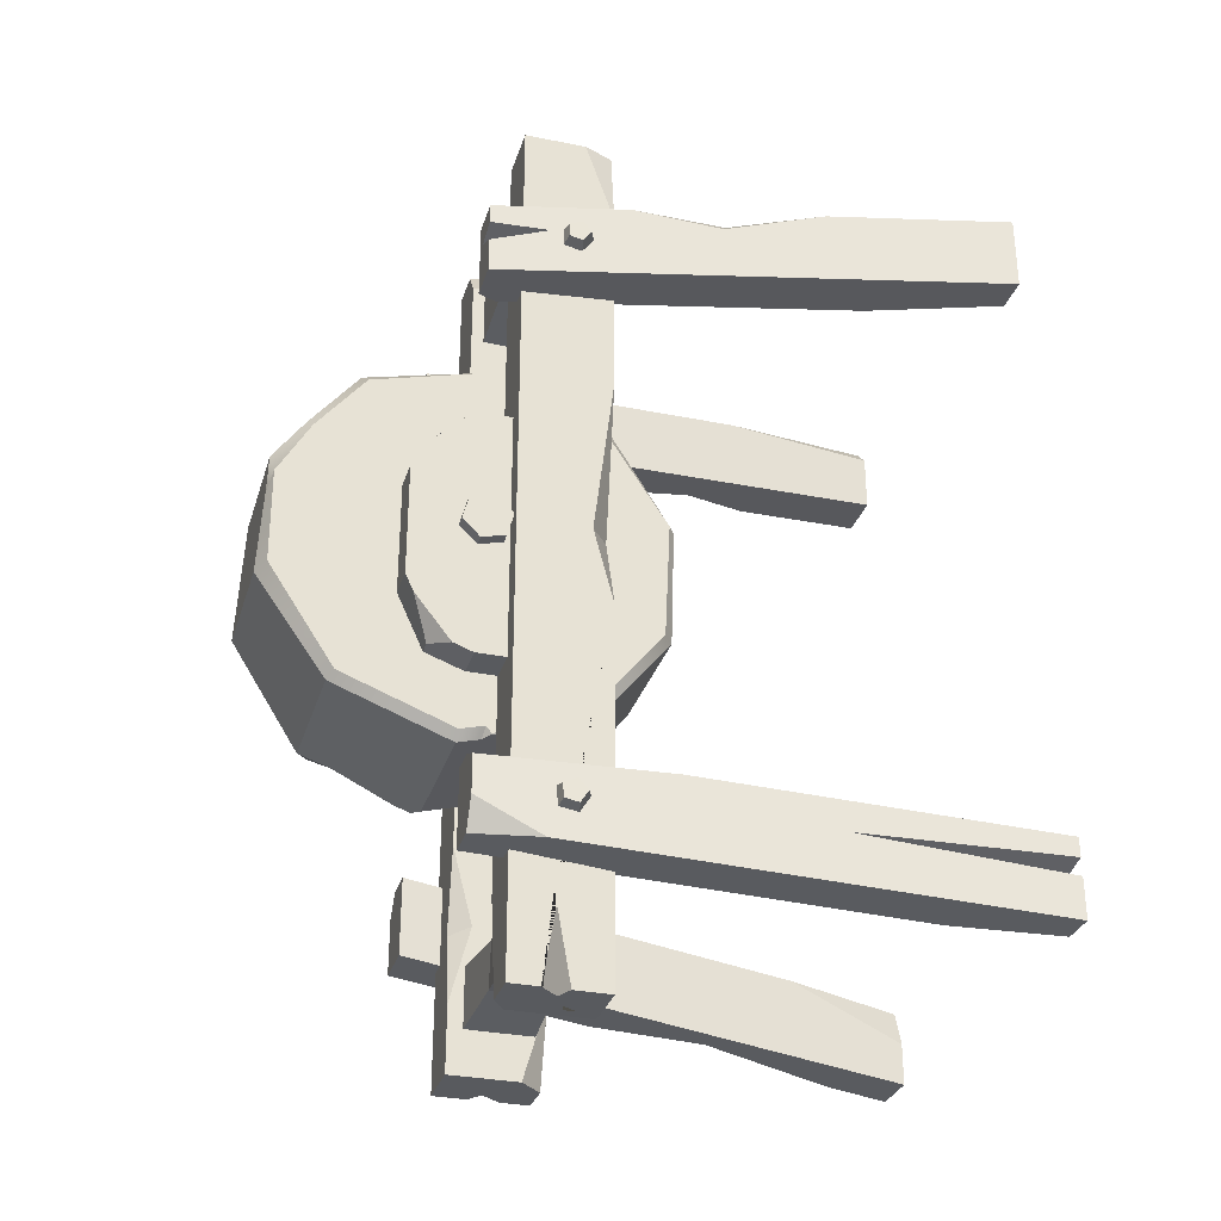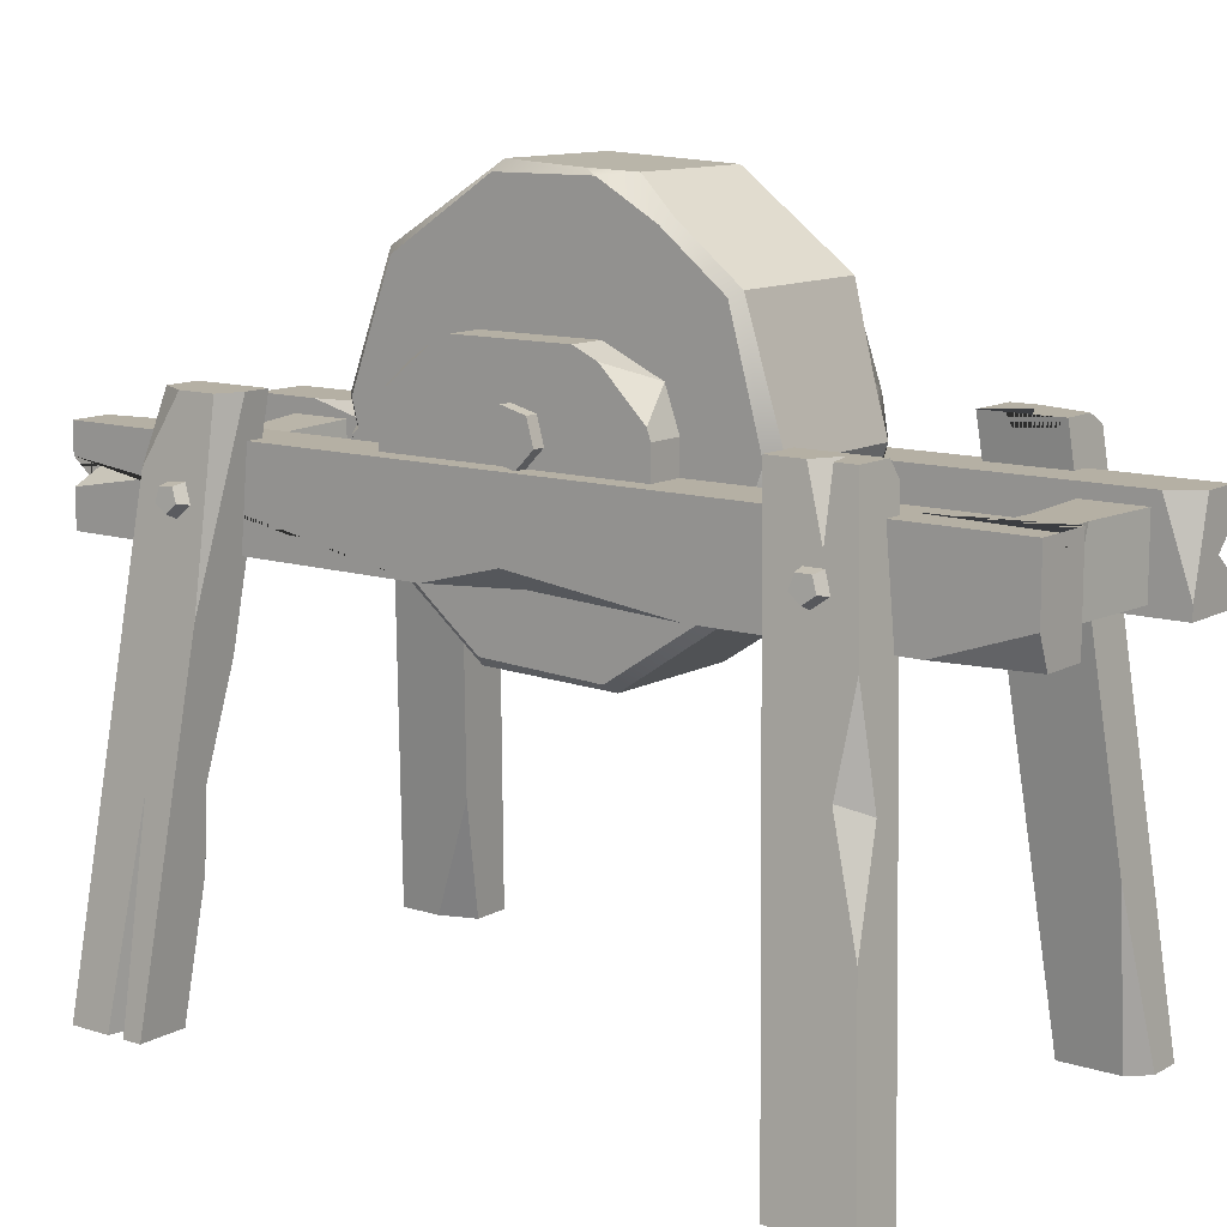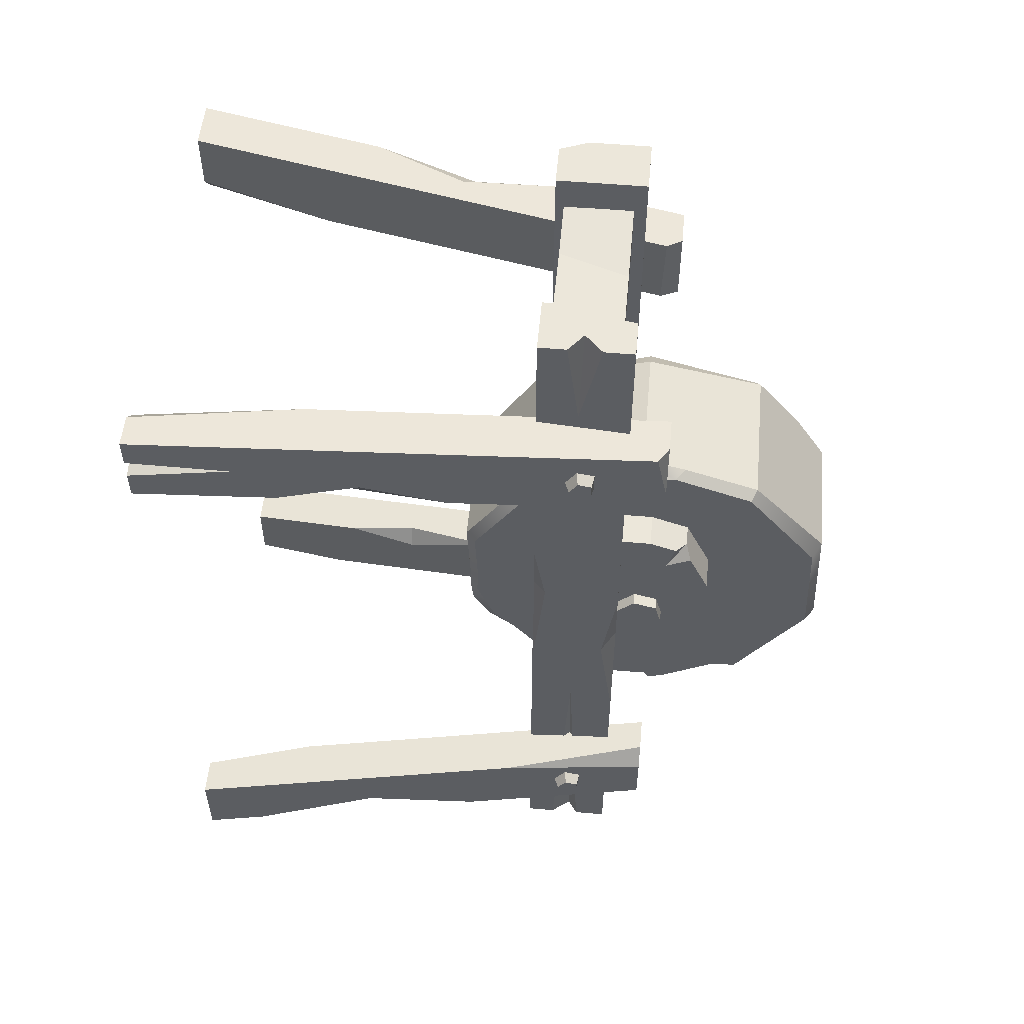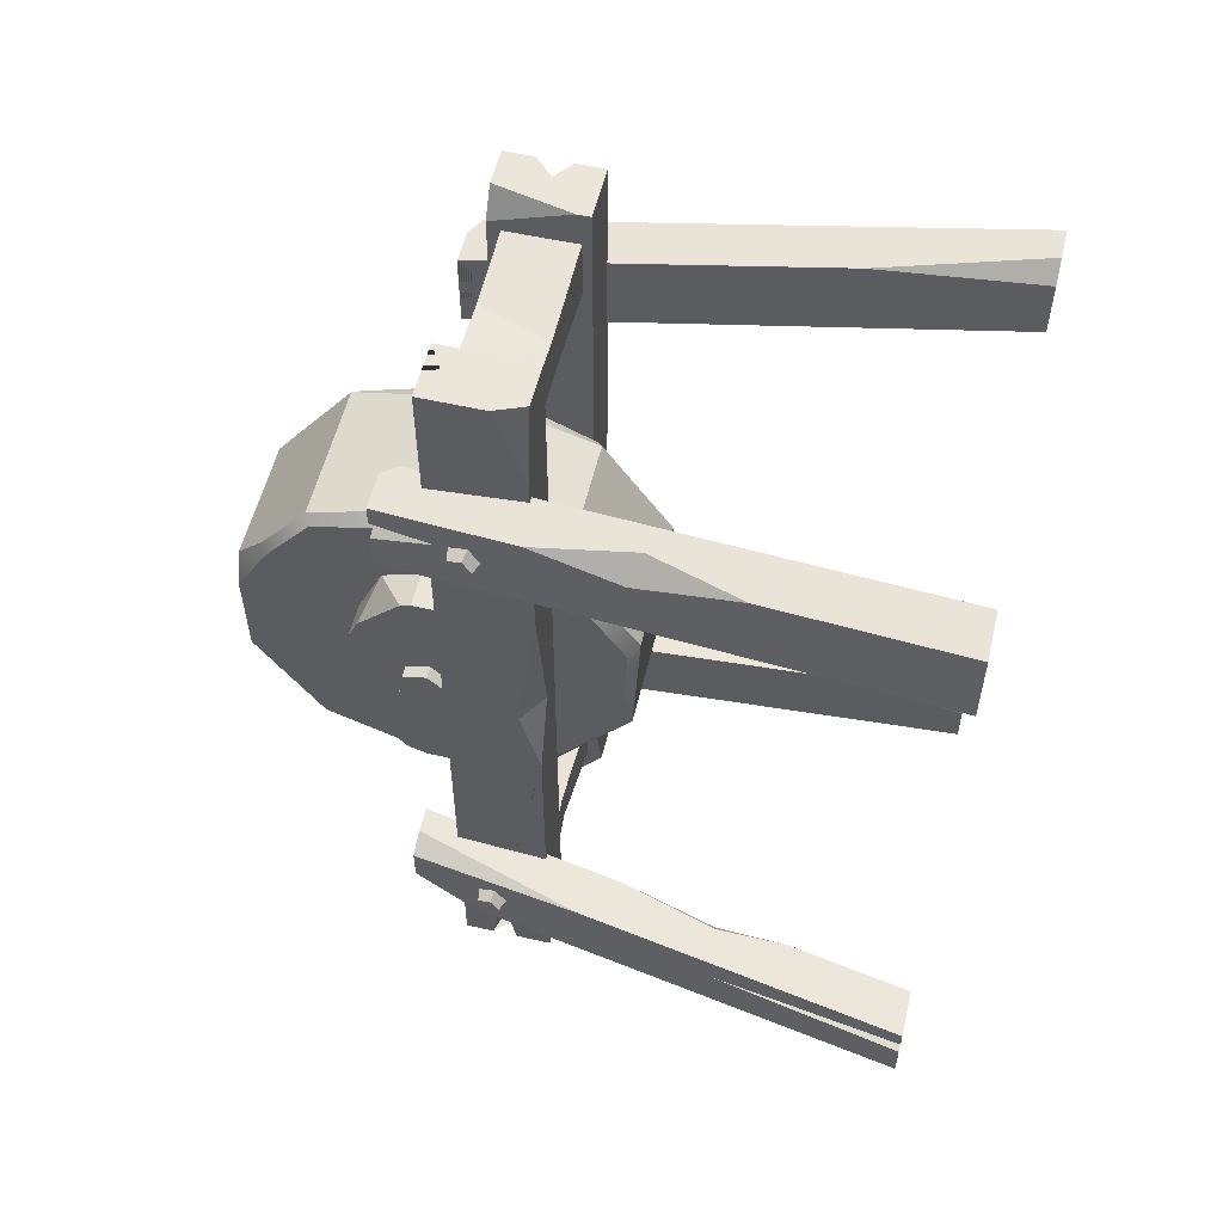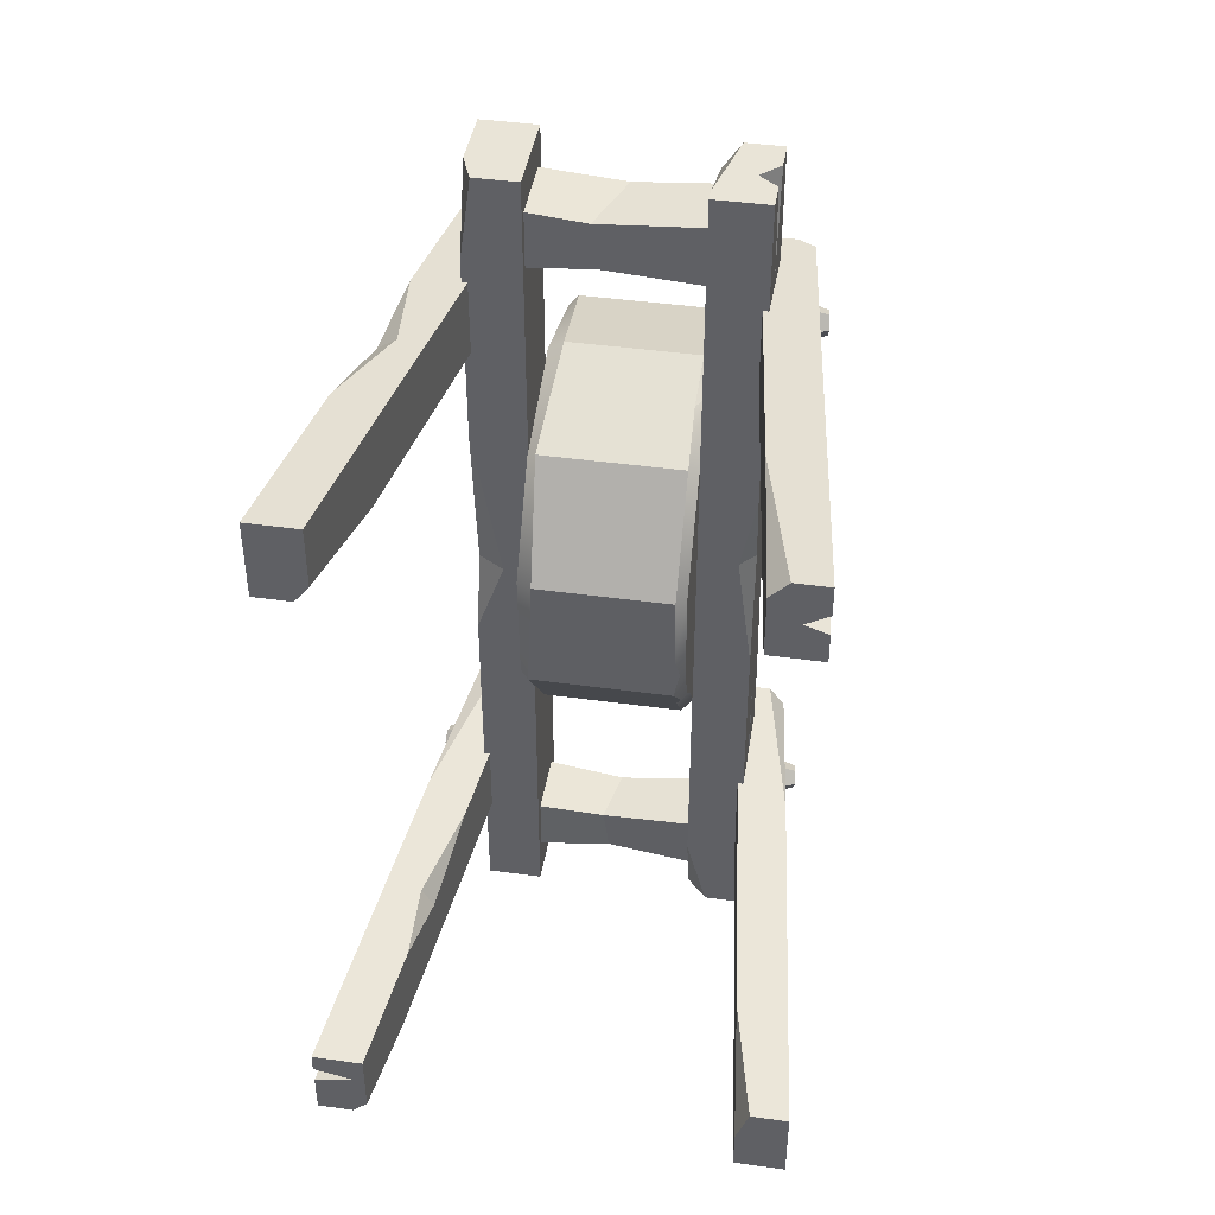
<metadata>
{"format":"obj","ext":"obj","renderer":"f3d","projection":"perspective","resolution":1024,"background":"white","views":[{"elev":-31.0,"azim":-106.2,"up":"+Z"},{"elev":11.6,"azim":-52.8,"up":"+Y"},{"elev":53.9,"azim":95.3,"up":"+Z"},{"elev":55.7,"azim":-76.6,"up":"+Z"},{"elev":43.0,"azim":9.3,"up":"+Z"}]}
</metadata>
<code>
v -13.88 66.16 77.33
v -13.88 81.99 77.33
v -13.88 66.16 -77.33
v -19.94 81.99 20.85
v -13.88 81.99 20.85
v -19.94 81.99 -23.38
v -13.88 81.99 -23.38
v -19.94 98.26 8.653
v -19.94 87.13 20.85
v -13.88 98.26 8.653
v -13.88 87.13 20.85
v -13.88 93.78 18.47
v -19.94 98.26 -11.18
v -19.94 87.13 -23.38
v -13.88 98.26 -11.18
v -13.88 93.78 -20.99
v -13.88 87.13 -23.38
v -23.54 81.99 77.33
v -23.54 66.16 -77.33
v -23.54 81.99 -77.33
v -39.29 0 -64.6
v -19.75 88.74 -56.34
v -19.75 88.74 -43.03
v -30.71 0 -51.29
v -39.29 0 -51.29
v -30.71 0 64.6
v -39.29 0 64.6
v -28.33 88.74 56.34
v -28.33 88.74 43.03
v -39.29 0 51.29
v -29.41 73.43 48.45
v -29.03 76.76 49.54
v -29.03 76.76 53.07
v -29.41 73.43 54.15
v -29.64 71.37 51.3
v -32.18 73.94 49.34
v -31.92 76.24 50.09
v -31.92 76.24 52.52
v -32.18 73.94 53.27
v -32.34 72.52 51.3
v -29.05 76.57 -52.48
v -29.02 76.83 -48.96
v -29.39 73.59 -47.63
v -29.64 71.33 -50.31
v -29.44 73.16 -53.31
v -31.93 76.14 -51.96
v -31.91 76.32 -49.54
v -32.16 74.09 -48.61
v -32.34 72.53 -50.46
v -32.19 73.8 -52.53
v 13.88 66.16 77.33
v 13.88 81.99 -77.33
v 19.94 81.99 20.85
v 13.88 81.99 20.85
v 19.94 81.99 -23.38
v 13.88 81.99 -23.38
v 19.94 98.26 8.653
v 19.94 87.13 20.85
v 13.88 98.26 8.653
v 13.88 87.13 20.85
v 13.88 93.78 18.47
v 19.94 93.78 -20.99
v 19.94 98.26 -11.18
v 19.94 87.13 -23.38
v 13.88 98.26 -11.18
v 13.88 93.78 -20.99
v 13.88 87.13 -23.38
v 23.54 66.16 77.33
v 23.54 81.99 77.33
v 23.54 66.16 -77.33
v 23.54 81.99 -77.33
v 30.71 0 -64.6
v 39.29 0 -64.6
v 19.75 88.74 -56.34
v 28.33 88.74 -56.34
v 19.75 88.74 -43.03
v 39.29 0 -51.29
v 39.29 0 64.6
v 19.75 88.74 56.34
v 19.75 88.74 43.03
v 28.33 88.74 43.03
v 30.71 0 51.29
v 39.29 0 51.29
v 29.41 73.43 48.45
v 29.03 76.76 49.54
v 29.03 76.76 53.07
v 29.41 73.43 54.15
v 29.64 71.37 51.3
v 32.18 73.94 49.34
v 31.92 76.24 50.09
v 31.92 76.24 52.52
v 32.18 73.94 53.27
v 32.34 72.52 51.3
v 29.05 76.57 -52.48
v 29.02 76.83 -48.96
v 29.39 73.59 -47.63
v 29.64 71.33 -50.31
v 29.44 73.16 -53.31
v 31.93 76.14 -51.96
v 31.91 76.32 -49.54
v 32.16 74.09 -48.61
v 32.34 72.53 -50.46
v 32.19 73.8 -52.53
v -20.03 67.67 -59.06
v 20.03 67.67 -59.06
v -20.03 79.77 -59.06
v 20.03 79.77 -59.06
v -20.03 79.77 -70.32
v 20.03 79.77 -70.32
v -20.03 67.67 -70.32
v 20.03 67.67 -70.32
v -20.03 67.67 71.73
v 20.03 67.67 71.73
v -20.03 79.77 71.73
v 20.03 79.77 71.73
v -20.03 79.77 60.47
v 20.03 79.77 60.47
v -20.03 67.67 60.47
v 20.03 67.67 60.47
v 28.55 86.95 56.51
v 28.33 88.74 47.43
v 25.58 88.74 56.34
v 39.29 0 56.21
v 39.29 0 59.63
v 37.21 16.82 56.64
v 35.59 0 57.53
v 32.85 52.14 46.44
v 36.36 23.7 49.08
v 32.39 35.4 47.99
v 34.65 37.58 51.44
v 33.69 0 64.6
v 30.71 0 61.53
v 27.24 28.1 61.99
v -28.33 88.74 52.85
v -28.33 88.74 49.18
v -23.56 88.74 51.68
v -29.57 78.7 52.42
v -20.08 86.01 56.6
v -21.92 88.74 56.34
v -21.71 88.74 43.03
v -20.14 85.58 43.32
v -35.27 32.51 61.58
v -31.22 65.33 58.52
v -33.11 49.99 56.46
v -29.36 48.4 60.1
v -33.08 50.25 56.49
v -27.82 23.41 49.11
v -30.71 0 54.33
v -33.09 0 51.29
v -29.67 77.88 -57.35
v -28.33 88.74 -51.31
v -25.66 88.74 -56.34
v -39.29 0 -54.58
v -39.29 0 -57.6
v -35.03 34.45 -53.15
v -32.6 0 -56.01
v -33.25 0 -64.6
v -28.54 17.58 -62.97
v -30.71 0 -62.29
v -24.24 52.38 -46.41
v -28 21.93 -49.25
v -28.46 35.04 -48.03
v -26.36 35.16 -51.63
v 28.33 88.74 -46.52
v 25.65 88.74 -43.03
v 31.63 62.03 -45.51
v 37.97 10.63 -63.61
v 32.57 54.35 -59.54
v 35.13 33.63 -56.77
v 30.62 34.99 -61.35
v 32.93 0 -51.29
v 28.19 20.38 -49.39
v 30.71 0 -57.44
v 23.54 66.16 -14.6
v 23.54 66.16 20.39
v 23.54 68.36 7.617
v 20.79 66.16 7.015
v 17.01 81.99 77.33
v 13.88 81.99 72.6
v 13.88 68.45 77.33
v -2.179 68.77 -60.82
v -0.2673 78.67 -60.82
v 0.7432 78.67 -68.57
v -1.169 68.77 -68.57
v -3.832 67.67 70.12
v 0.3496 79.77 70.12
v 1.206 79.77 62.08
v -2.975 67.67 62.08
v -19.94 88.92 20.21
v -19.94 96.4 12.72
v -23.54 66.16 -13.46
v -23.54 66.16 28.38
v -18.69 66.16 0.2502
v -23.54 69.65 -0.2616
v 13.88 66.16 -63.83
v 13.88 70.03 -77.33
v 17.52 66.16 -77.33
v 23.54 81.99 5.887
v 23.54 81.99 -29.95
v 19.94 81.99 -9.613
v 23.54 79.39 -10.53
v 23.54 70.99 77.33
v 23.54 76.79 77.33
v 20.25 73.61 77.33
v 23.54 73.19 60.59
v -15.96 81.99 77.33
v -19.62 81.99 77.33
v -17.84 81.99 57.29
v -17.91 79.62 77.33
v -23.54 66.16 62.44
v -21.5 66.16 77.33
v -23.54 71.26 77.33
v 19.75 88.74 51.29
v 19.75 88.74 47.38
v 24.24 88.74 49.02
v 20.44 83.16 49.84
v -32.08 58.32 -45.86
v -28.33 88.74 -44.87
v -24.3 88.74 -43.03
v -23.54 76.9 -77.33
v -23.54 72.47 -77.33
v -23.54 75.16 -62.31
v -17.6 75.31 -77.33
v -16.75 81.99 -77.33
v -13.88 81.99 -60.41
v -13.88 79.8 -77.33
v 13.88 81.99 -39.18
v 13.88 81.99 -65.91
v 16.17 81.99 -53.91
v 13.88 78.5 -52.68
v 23.54 76.27 -77.33
v 23.54 71.11 -77.33
v 23.54 73.92 -27.04
v 21.03 74.54 -77.33
v -19.94 90.57 -22.14
v -19.94 96.86 -14.24
v -16.36 93.78 -20.99
v 19.94 94.65 16.56
v 19.94 91.79 19.18
v 17.59 93.78 18.47
v 19.94 90.35 14.28
f 19 3 1 193
f 211 212 210
f 192 20 194
f 191 194 20 220 222 221 19
f 2 1 3 5
f 10 15 13 8
f 224 225 226
f 18 4 6 20
f 2 5 4 18 207 208 206
f 5 11 9 4
f 6 14 17 7
f 9 11 12 189
f 189 12 190
f 12 10 8 190
f 4 9 6
f 6 9 189 8
f 189 190 8
f 13 14 6 8
f 235 236 237
f 7 17 5
f 16 15 5 17
f 10 11 5 15
f 11 10 12
f 152 150 151
f 160 23 219 217 25
f 160 25 162
f 161 162 25 24
f 158 159 157
f 142 27 26 145
f 139 28 143 138
f 143 145 138
f 138 145 26
f 140 29 135 136
f 140 136 139
f 28 139 136 134
f 148 149 147
f 30 27 142 29
f 142 144 29
f 144 146 29
f 29 146 143 137
f 28 134 137 143
f 137 135 29
f 31 36 37 32
f 32 37 38 33
f 33 38 39 34
f 34 39 40 35
f 35 40 36 31
f 36 38 37
f 36 40 39 38
f 41 46 47 42
f 42 47 48 43
f 43 48 49 44
f 44 49 50 45
f 45 50 46 41
f 46 48 47
f 46 50 49 48
f 175 68 51 177
f 51 70 177
f 70 174 177
f 71 199 233
f 233 199 201 176
f 201 198 176
f 176 198 69 203
f 203 205 176
f 202 68 176 205
f 175 176 68
f 178 179 180
f 59 57 63 65
f 55 71 52 229
f 227 56 55 229
f 52 228 229
f 201 200 198
f 54 53 58 60
f 55 56 67 64
f 61 60 58 240
f 58 239 240
f 57 59 61 240
f 240 238 57
f 63 62 66 65
f 62 64 67 66
f 53 200 55 58
f 57 238 241 55
f 239 58 241
f 58 55 241
f 63 57 55 64
f 62 63 64
f 56 54 67
f 66 67 54 65
f 59 65 54 60
f 60 61 59
f 72 74 75 170
f 167 73 72 170
f 75 168 170
f 165 166 164
f 122 120 121
f 82 80 81 127
f 127 129 82
f 82 129 128 83
f 132 82 83 126
f 78 131 124
f 126 124 131 132
f 83 123 126
f 79 213 216 214 80 82 133
f 82 132 133
f 84 85 90 89
f 85 86 91 90
f 86 87 92 91
f 87 88 93 92
f 88 84 89 93
f 89 90 91
f 89 91 92 93
f 94 95 100 99
f 95 96 101 100
f 96 97 102 101
f 97 98 103 102
f 98 94 99 103
f 99 100 101
f 99 101 102 103
f 104 181 182 106
f 106 182 183 108
f 108 183 184 110
f 110 184 181 104
f 112 185 186 114
f 114 186 187 116
f 116 187 188 118
f 118 188 185 112
f 120 78 124 125
f 81 121 127
f 127 121 120 130
f 125 123 83 128
f 128 130 125
f 125 130 120
f 80 214 215 213 79 122 121
f 121 81 80
f 131 78 120 133
f 122 79 133 120
f 124 126 125
f 126 123 125
f 130 129 127
f 128 129 130
f 133 132 131
f 136 137 134
f 135 137 136
f 139 138 141 140
f 143 146 145
f 146 144 142 145
f 138 26 148 147
f 147 141 138
f 148 26 27 149
f 30 149 27
f 149 30 29 147
f 29 140 141 147
f 25 217 218 151 155
f 150 21 154 155
f 153 25 155
f 151 150 155
f 23 22 152 151
f 151 218 219 23
f 154 156 155
f 156 153 155
f 157 21 150 158
f 152 22 158 150
f 22 23 160 158
f 160 163 158
f 163 161 158
f 158 161 24 159
f 24 25 153 156
f 159 24 156 157
f 154 21 157 156
f 161 163 162
f 163 160 162
f 75 74 76 165
f 165 164 75
f 173 171 172
f 75 164 166 168
f 166 77 73 167
f 167 169 166
f 169 168 166
f 168 169 170
f 169 167 170
f 166 165 76 172
f 172 171 77 166
f 76 74 72 173
f 173 172 76
f 72 73 77 173
f 171 173 77
f 175 177 176
f 177 174 176
f 69 53 54 178
f 179 178 54
f 197 195 196
f 56 51 54
f 54 51 180 179
f 203 204 205
f 178 180 204 69
f 182 181 105 107
f 183 182 107 109
f 184 183 109 111
f 181 184 111 105
f 186 185 113 115
f 187 186 115 117
f 188 187 117 119
f 185 188 119 113
f 193 194 191
f 193 191 19
f 192 194 193
f 51 56 195
f 195 56 227 230
f 230 228 195
f 196 195 228 52
f 196 52 71 231
f 231 234 196
f 197 196 234 232
f 197 232 70
f 70 51 195 197
f 200 199 71 55
f 69 198 200 53
f 199 200 201
f 204 203 69
f 180 51 68 202
f 202 204 180
f 204 202 205
f 207 209 208
f 209 206 208
f 211 210 192 193 1
f 2 206 209 207 18 212 211 1
f 210 212 18 20 192
f 214 216 215
f 216 213 215
f 219 218 217
f 223 222 220
f 221 222 223
f 20 6 7 225 224
f 7 5 3 226 225
f 3 19 221 223 220 20 224 226
f 228 230 229
f 230 227 229
f 233 234 231
f 233 231 71
f 176 174 233
f 233 174 70 232
f 232 234 233
f 236 235 14 13
f 13 15 16 237 236
f 235 237 16 17 14
f 240 239 241
f 238 240 241
v -12.52 67 -29.21
v -13.91 68.45 -27.92
v 12.16 53.51 -12.3
v 13.91 55.81 -10.47
v -10.67 119.1 12.3
v 13.91 92.21 -33.33
v 11.86 102.8 -29.37
v 13.91 101.9 -27.58
v 11.83 84.71 34.97
v 13.91 84.77 0.4186
v -13.91 82.13 -3.206
v -13.91 90.63 2.341
v -22.07 89.14 3.082
v -22.07 84.99 4.228
v -22.07 81.92 1.203
v -22.07 83.01 -2.967
v -22.07 87.16 -4.113
v -22.07 90.23 -1.089
v 22.07 89.14 3.082
v 22.07 84.99 4.228
v 22.07 81.92 1.203
v 22.07 83.01 -2.967
v 22.07 87.16 -4.113
v 22.07 90.23 -1.089
v 12.25 64.46 27.36
v 13.91 65.55 26
v 11.66 75.52 31.52
v 13.91 78.74 31.99
v 13.91 104.6 27.75
v 12.25 105.6 29.21
v 13.91 117.4 11.68
v 10.89 119.1 12.3
v 13.91 118.3 -8.844
v 11.22 120 -9.31
v 13.91 106.1 -27.44
v 12.25 108.1 -27.36
v 13.91 54.23 8.844
v 12.25 52.54 9.31
v 13.91 54.77 -3.222
v 12.25 53.14 -3.955
v 13.18 53.28 -7.119
v 13.91 54.46 -6.945
v 11.66 92.27 32.88
v 13.91 90.69 32.59
v 13.91 88.38 -32.98
v 13.91 87.66 -32.79
v 11.86 87.54 -34.88
v 11.86 87.85 -34.97
v 13.91 89.21 -34.46
v 13.91 68.19 -27.41
v 11.86 67 -29.21
v 13.91 61.58 -19.13
v 13.91 57.96 -15.58
v 13.03 56.76 -16.38
v 11.86 60.06 -20.51
v -13.91 65.45 26.13
v -12.4 64.46 27.36
v -13.91 84.78 33.38
v -11.24 84.71 34.97
v -13.91 104.7 27.89
v -12.4 105.6 29.21
v -12.4 113.8 18.89
v -13.91 113 17.42
v -13.91 118.5 -8.889
v -10.7 120 -9.31
v -12.4 108.1 -27.36
v -13.91 107.1 -26.13
v -13.91 87.78 -33.38
v -12.4 87.85 -34.97
v -12.4 83.88 -33.87
v -13.83 82.63 -33.52
v -13.91 82.66 -33.42
v -13.91 83.57 -32.22
v -13.91 55 -11.74
v -12.4 53.51 -12.3
v -13.91 54.07 8.889
v -11.29 52.54 9.31
v -12.4 60.67 -21.27
v -13.91 61.86 -20.35
v -11.89 119.4 4.645
v -13.91 118.6 7.687
f 268 269 250
f 269 285 250
f 284 250 285
f 321 322 246
f 246 322 304 303
f 243 320 252 314
f 313 243 314
f 245 244 295 294
f 242 243 313 312
f 276 249 248 277
f 247 248 249
f 251 280 283 245
f 251 245 294 293
f 254 255 261 260
f 255 256 262 261
f 256 257 263 262
f 257 258 264 263
f 258 259 265 264
f 259 254 260 265
f 258 257 259
f 259 257 256 255
f 255 254 259
f 265 260 264
f 264 260 261 262
f 262 263 264
f 283 282 244 245
f 266 267 269 268
f 267 266 279 278
f 270 271 284 285
f 271 270 272 273
f 273 272 274 275
f 275 274 276 277
f 278 279 281 280
f 290 247 286
f 270 286 247 249
f 270 249 276 274
f 274 272 270
f 270 251 287 286
f 270 267 251
f 271 273 246 303
f 246 273 275 321
f 270 285 269 267
f 251 267 278 280
f 280 281 282 283
f 288 287 291 292
f 292 291 293 296
f 292 296 319 242
f 291 287 251 293
f 290 286 289
f 286 287 288 289
f 293 294 295 296
f 288 292 311
f 292 242 312 311
f 297 298 300 299
f 298 297 317 318
f 299 300 302 301
f 301 302 303 304
f 305 306 307 308
f 306 305 322 321
f 308 307 310 309
f 309 310 311 314
f 315 316 318 317
f 316 315 320 319
f 310 307 248 247
f 310 247 290 289
f 299 301 297
f 305 308 253
f 253 308 309 252
f 315 317 297
f 309 314 252
f 315 252 320
f 310 289 288 311
f 316 244 282 281
f 316 319 296 295
f 244 316 295
f 253 304 322 305
f 300 250 284
f 250 300 298 268
f 297 252 315
f 297 253 252
f 297 301 304 253
f 277 248 307
f 307 306 275 277
f 298 318 279 266
f 279 318 316 281
f 302 271 303
f 306 321 275
f 271 302 300 284
f 298 266 268
f 311 312 313 314
f 242 319 320 243

</code>
